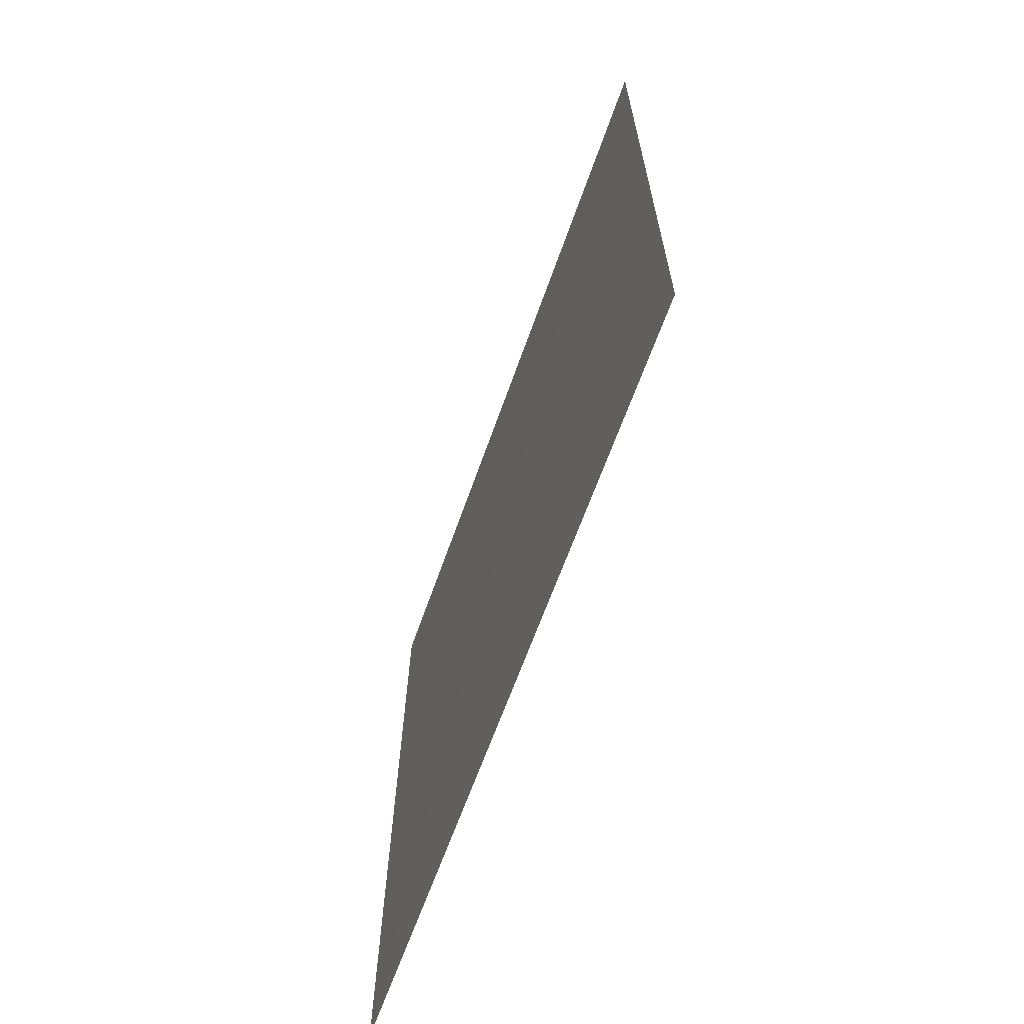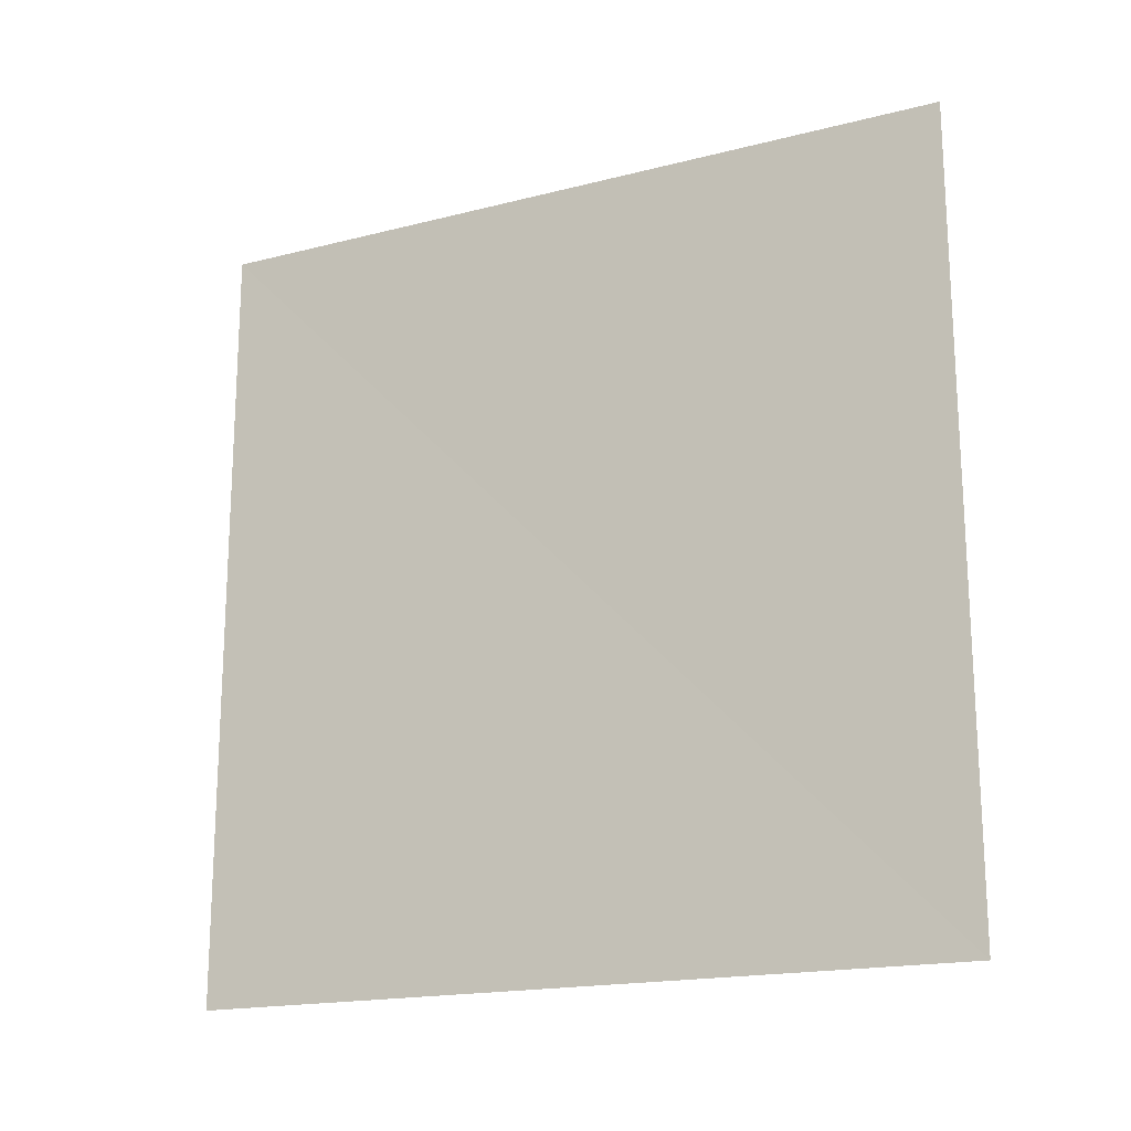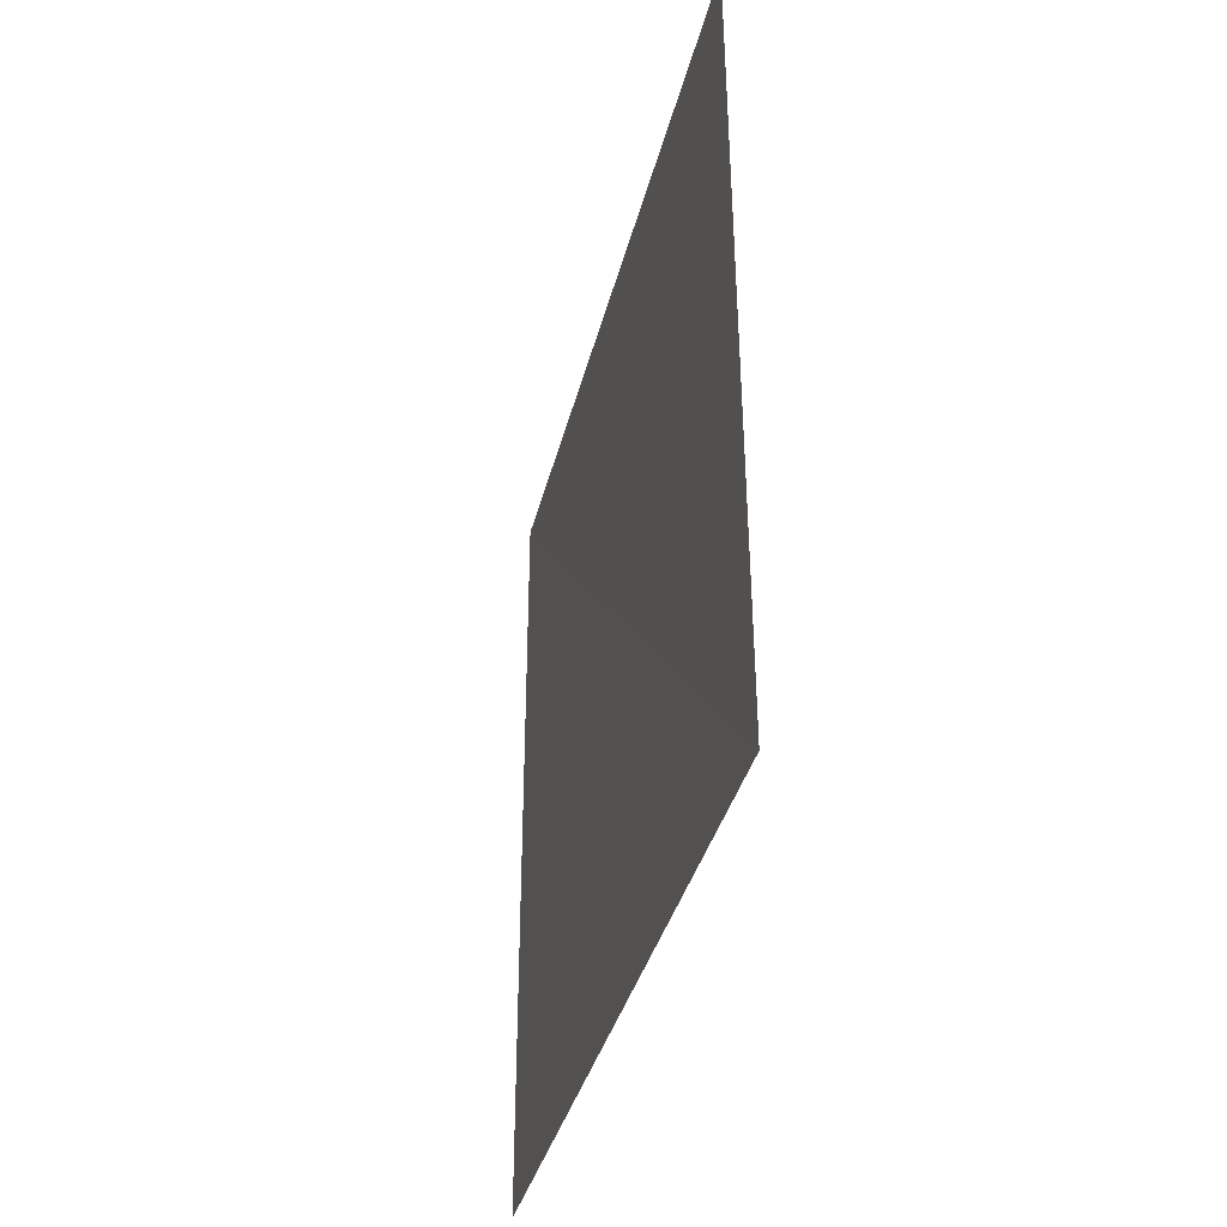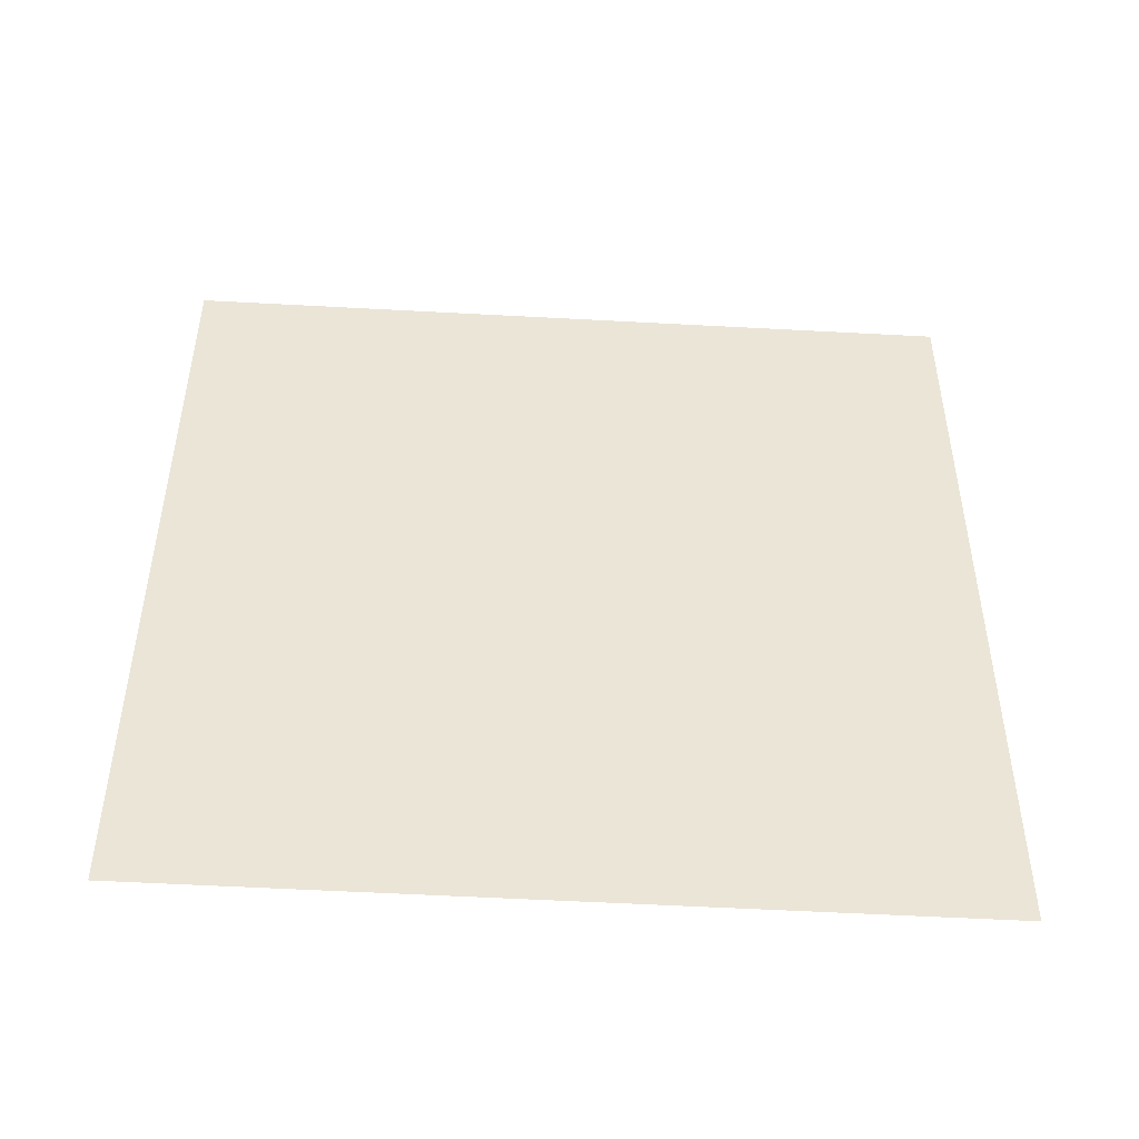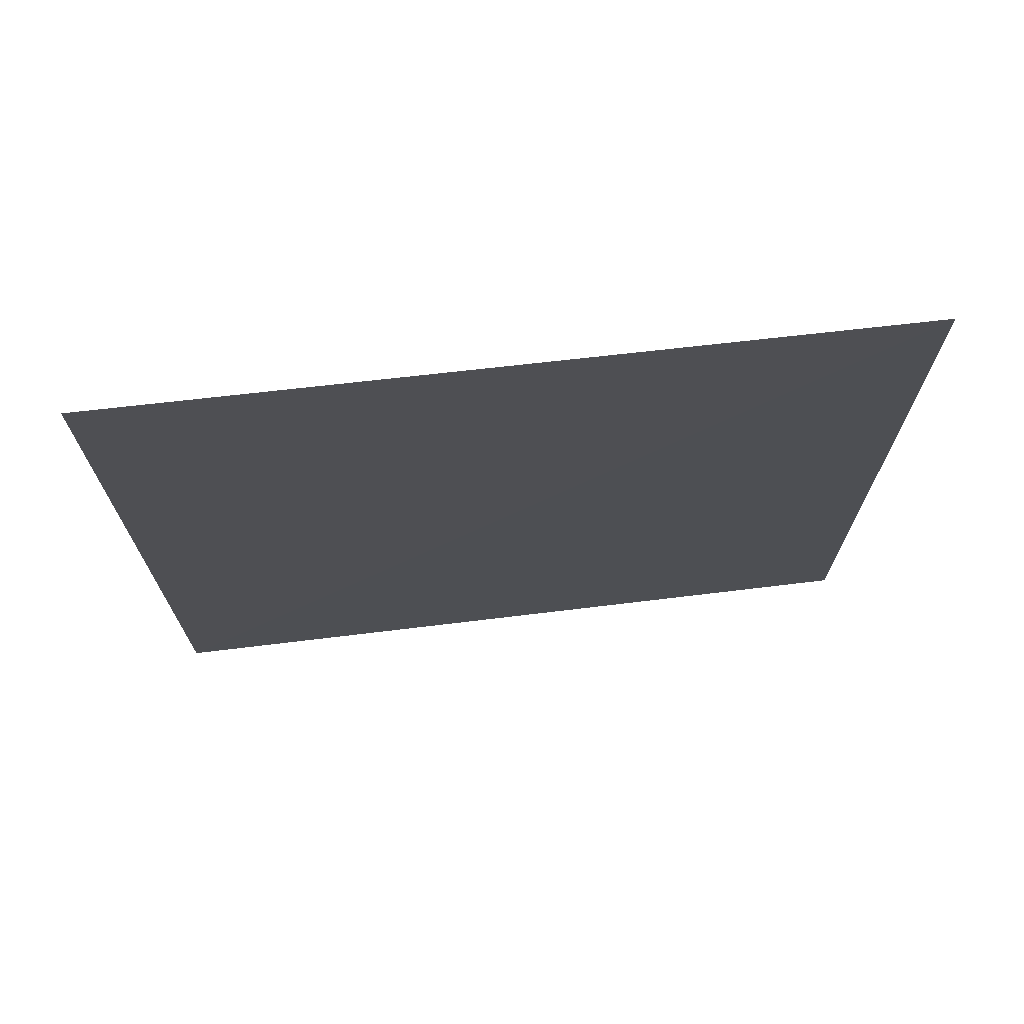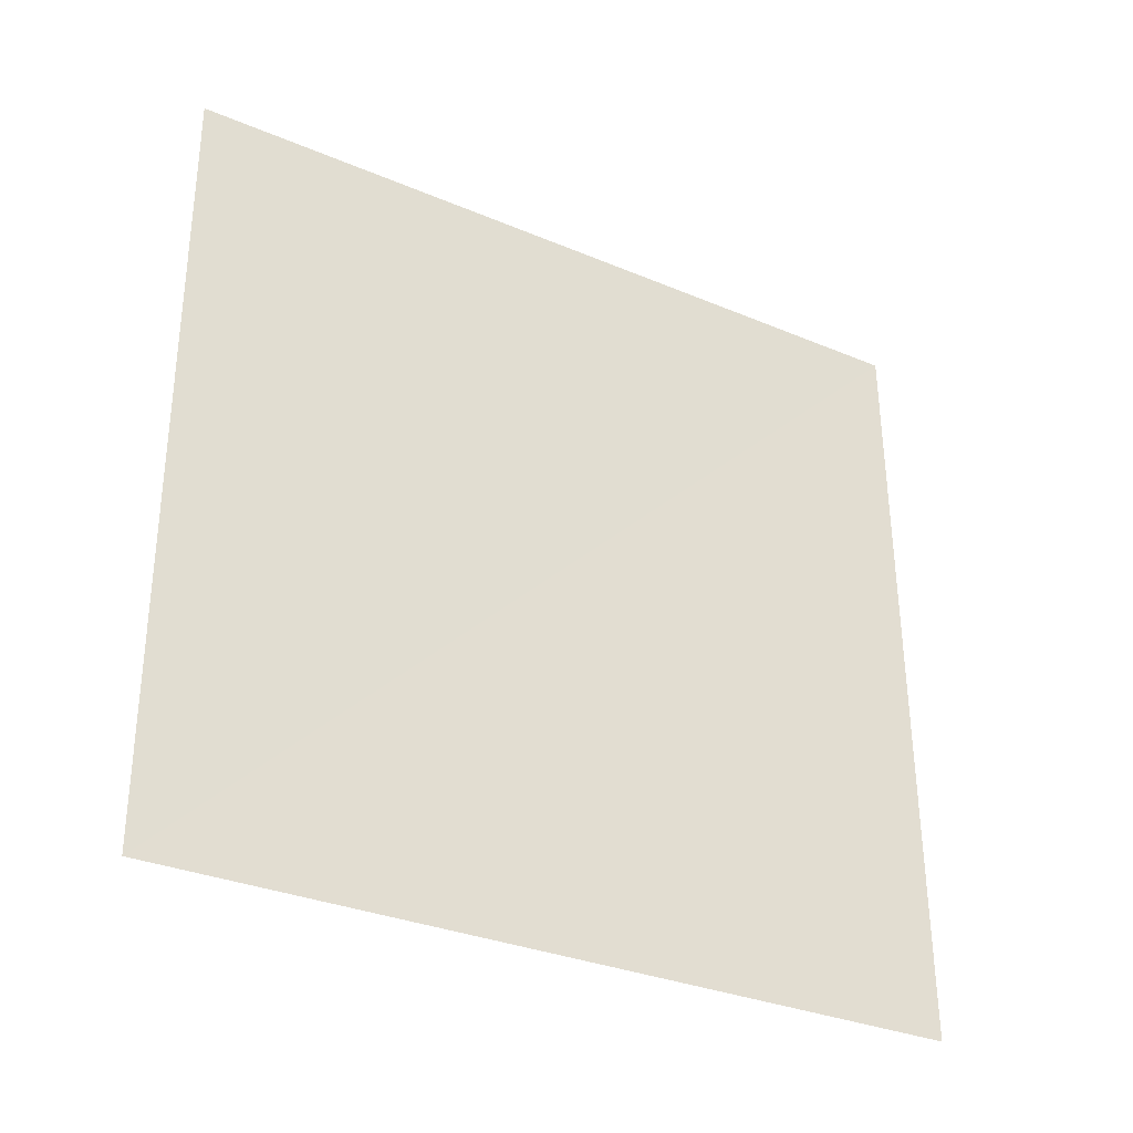
<metadata>
{"format":"obj","ext":"obj","renderer":"f3d","projection":"perspective","resolution":1024,"background":"white","views":[{"elev":-66.0,"azim":159.8,"up":"+Z"},{"elev":-17.9,"azim":-64.0,"up":"+Z"},{"elev":-37.0,"azim":-14.2,"up":"+Z"},{"elev":-47.4,"azim":-94.2,"up":"+Z"},{"elev":71.4,"azim":82.8,"up":"+Z"},{"elev":-32.1,"azim":-120.6,"up":"+Y"}]}
</metadata>
<code>
v 552.8 0 0
v 549.6 0 559.2
v 556 548.8 559.2
v 556 548.8 0
f 1 2 3
f 1 3 4

</code>
